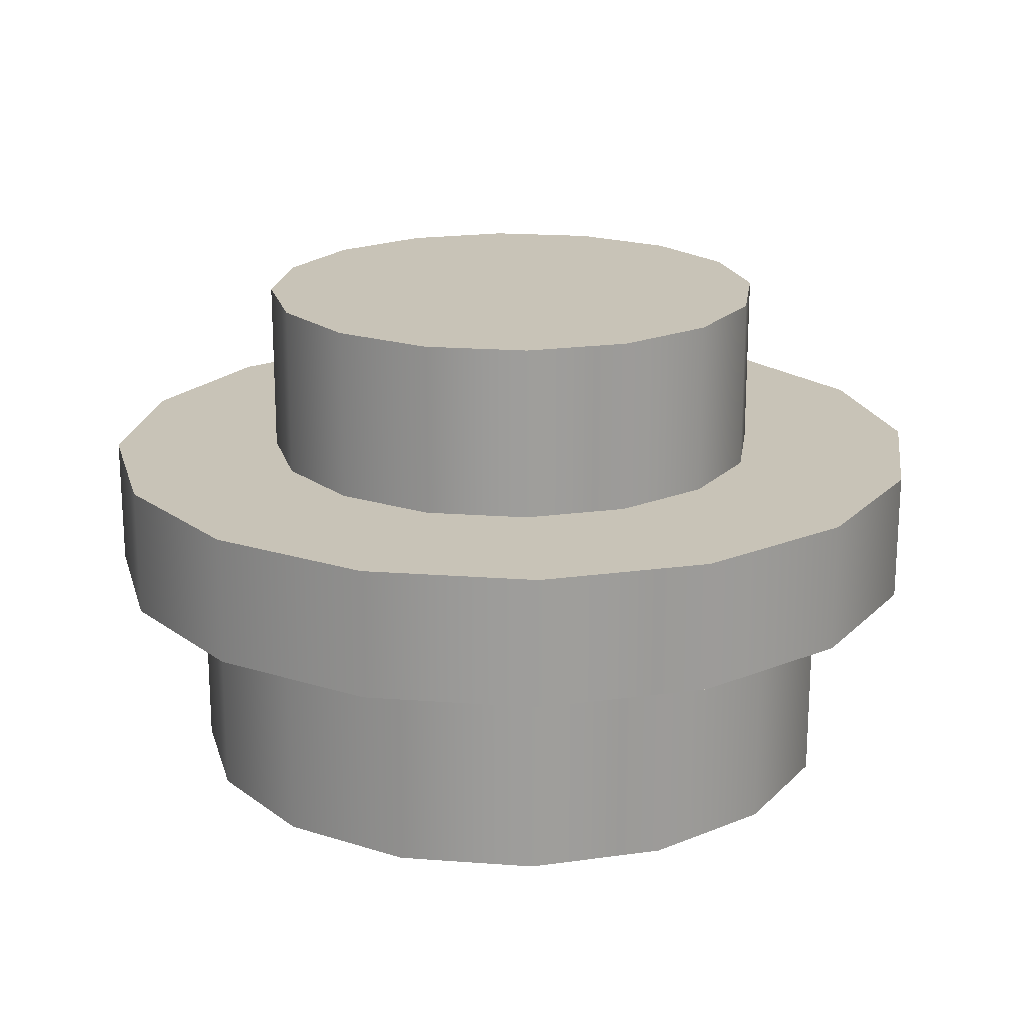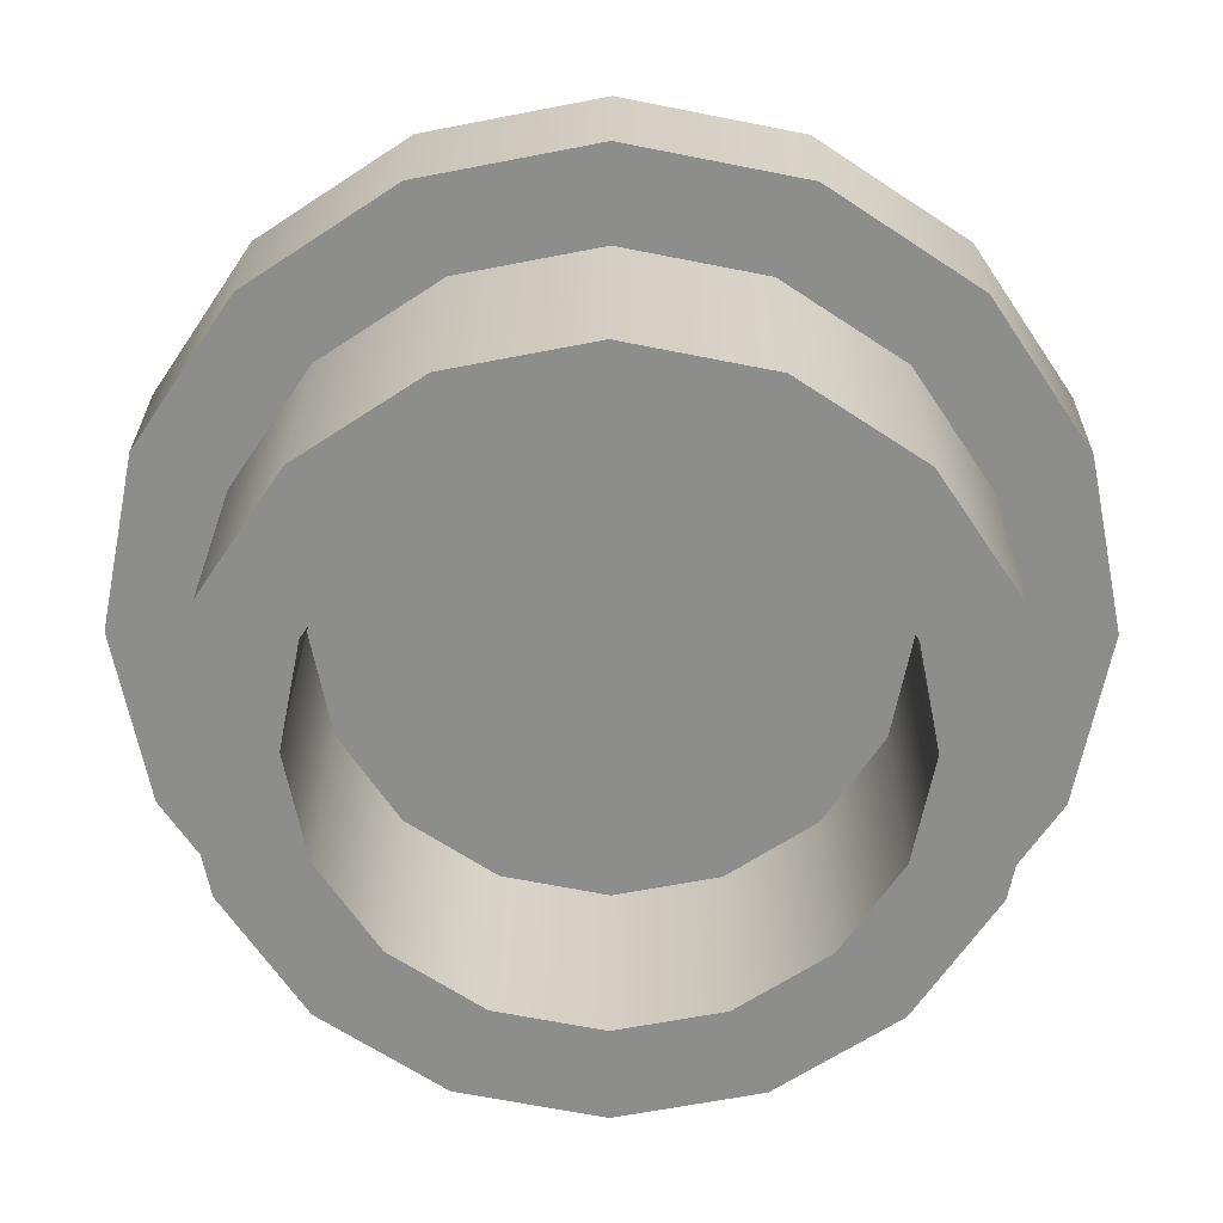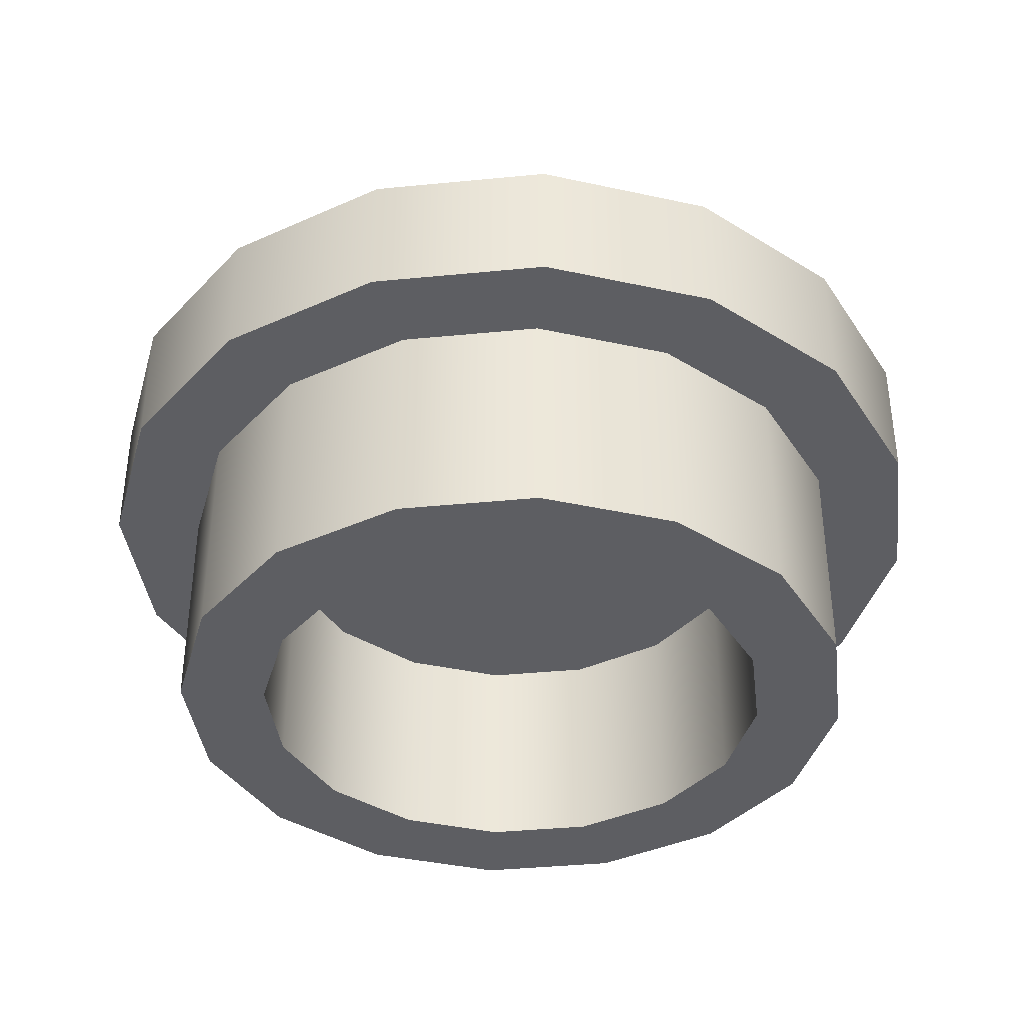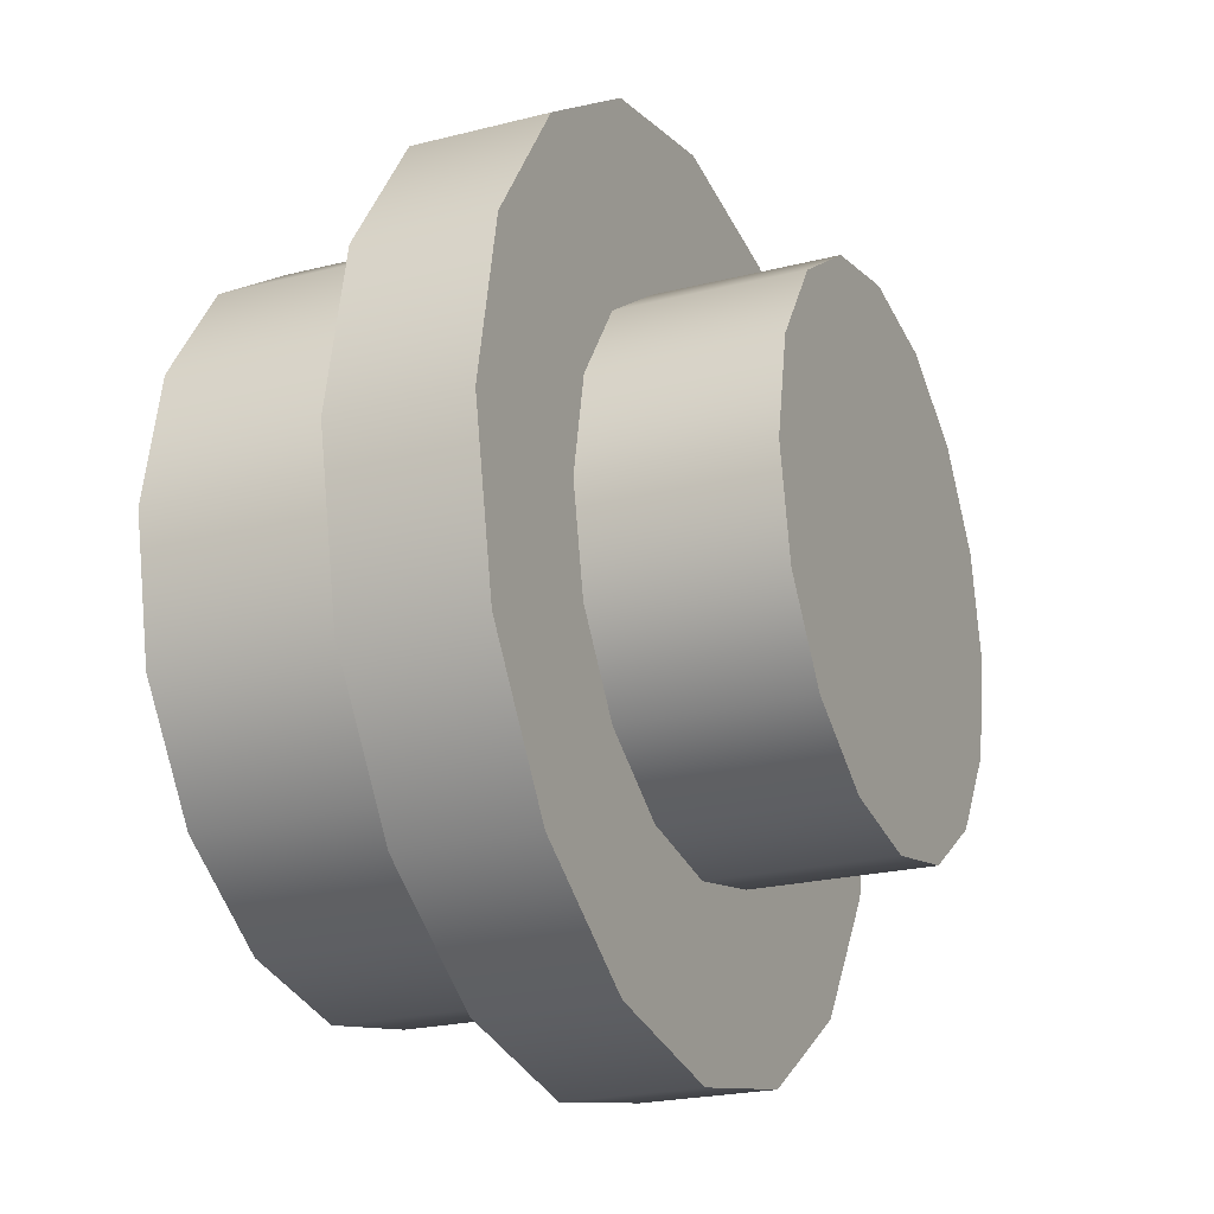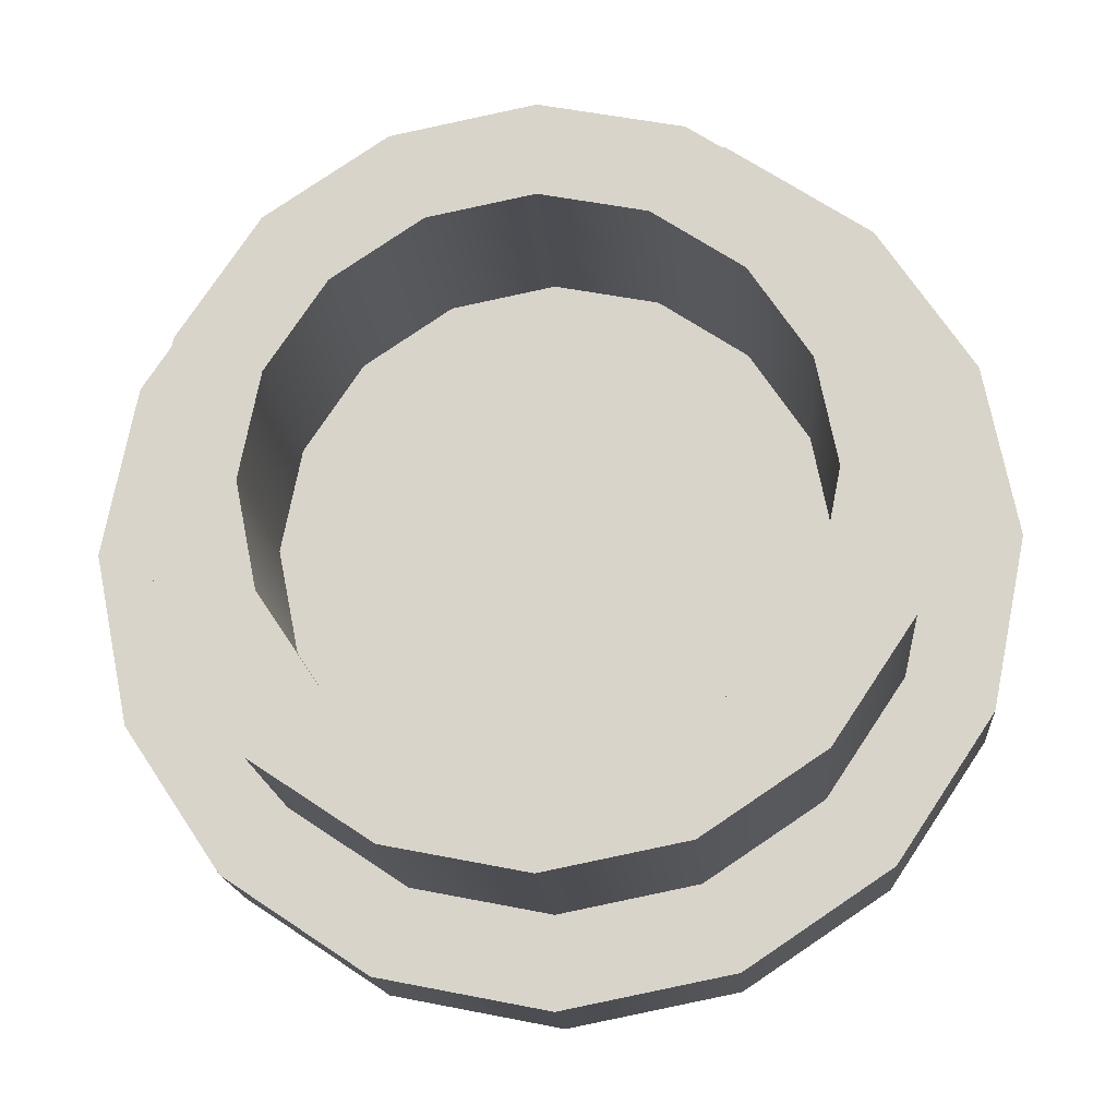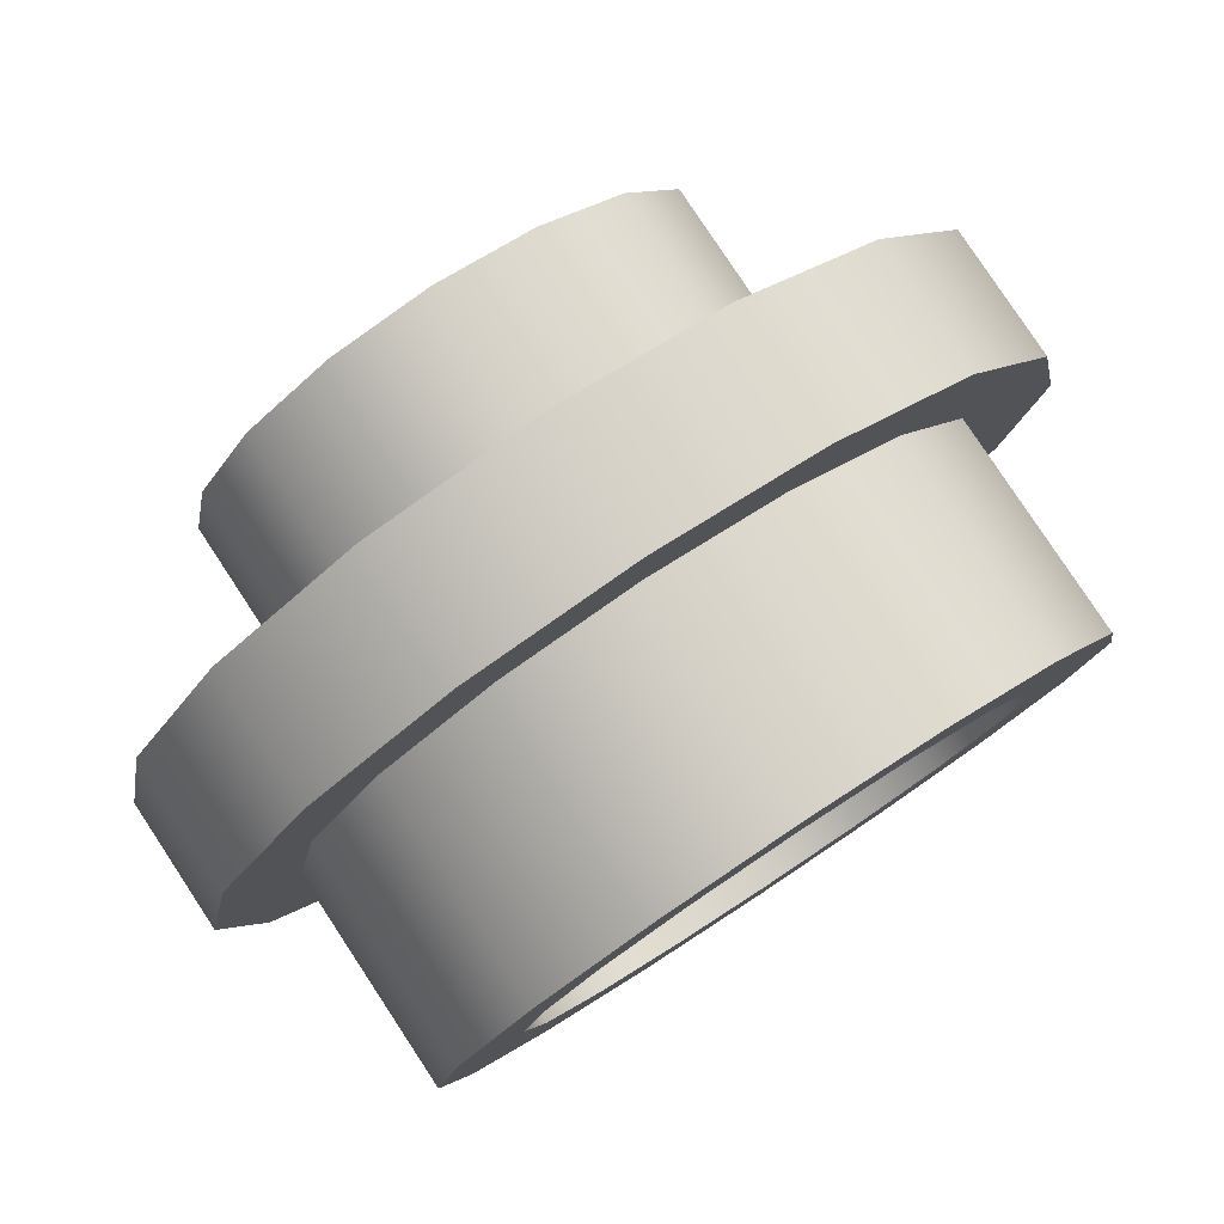
<metadata>
{"format":"obj","ext":"obj","renderer":"f3d","projection":"perspective","resolution":1024,"background":"white","views":[{"elev":19.6,"azim":64.2,"up":"+Y"},{"elev":25.5,"azim":0.4,"up":"+Z"},{"elev":-38.7,"azim":-49.2,"up":"+Y"},{"elev":-22.2,"azim":114.0,"up":"+Z"},{"elev":-16.5,"azim":4.3,"up":"+Z"},{"elev":80.0,"azim":-33.4,"up":"+Z"}]}
</metadata>
<code>
o 00000_6141.dat_Mesh_6141.dat_4
v -6 0 0
v -5.543 5 -2.296
v -5.543 0 -2.296
v -4.243 0 -4.243
v -2.296 0 -5.543
v 0 0 -6
v 0 5 -6
v 5.543 0 -2.296
v 5.543 0 2.296
v 6 5 0
v 4.243 0 4.243
v 2.296 0 5.543
v 0 0 6
v 0 5 6
v -4.243 0 4.243
v -2.296 5 5.543
v -5.543 5 2.296
v -5.543 0 2.296
v -7.391 0 -3.062
v -3.062 5 -7.391
v -5.657 0 -5.657
v 0 5 -8
v 3.062 0 -7.391
v 0 0 -8
v 3.062 5 -7.391
v 5.657 0 -5.657
v 8 5 0
v 7.391 0 3.062
v 5.657 5 5.657
v 3.062 5 7.391
v 5.657 0 5.657
v -7.391 0 3.062
v -5.657 0 5.657
v -8 5 0
v -8 0 0
v 2.296 0 -5.543
v 7.391 0 -3.062
v 4.243 0 -4.243
v 6 0 0
v 8 0 0
v 0 0 8
v 3.062 0 7.391
v -2.296 0 5.543
v -3.062 0 7.391
v -3.062 0 -7.391
v 0 5 0
v -4.243 5 -4.243
v -2.296 5 -5.543
v 2.296 5 -5.543
v 4.243 5 -4.243
v 5.543 5 -2.296
v 5.543 5 2.296
v 4.243 5 4.243
v 2.296 5 5.543
v -4.243 5 4.243
v -6 5 0
v 5.657 5 -5.657
v 7.391 5 -3.062
v 9.239 5 3.827
v 7.071 5 7.071
v 7.391 5 3.062
v 0 5 8
v -7.071 5 7.071
v -5.657 5 5.657
v -3.062 5 7.391
v -7.391 5 3.062
v -9.239 5 -3.827
v -7.391 5 -3.062
v -5.657 5 -5.657
v 9.239 8 -3.827
v 9.239 5 -3.827
v 7.071 5 -7.071
v 7.071 8 -7.071
v 3.827 5 -9.239
v 0 5 -10
v -3.827 5 -9.239
v -7.071 5 -7.071
v -7.071 8 -7.071
v -3.827 8 -9.239
v -10 5 0
v -10 8 0
v -9.239 8 -3.827
v -9.239 5 3.827
v -3.827 8 9.239
v -3.827 5 9.239
v 0 5 10
v 3.827 5 9.239
v 9.239 8 3.827
v 7.071 8 7.071
v 10 5 0
v 0 8 -10
v -7.071 8 7.071
v -9.239 8 3.827
v 3.827 8 9.239
v 0 8 8
v 0 8 10
v 5.657 8 5.657
v 3.062 8 7.391
v 7.391 8 3.062
v 10 8 0
v 3.827 8 -9.239
v -3.062 8 -7.391
v -4.243 8 -4.243
v -7.391 8 -3.062
v -5.657 8 -5.657
v -6 8 0
v -8 8 0
v -7.391 8 3.062
v -3.062 8 7.391
v -5.657 8 5.657
v 0 8 6
v 5.543 8 2.296
v 6 8 0
v 8 8 0
v 4.243 8 -4.243
v 7.391 8 -3.062
v 2.296 8 -5.543
v 5.657 8 -5.657
v 0 8 -8
v 0 8 -6
v 3.062 8 -7.391
v 5.543 8 -2.296
v 6 12 -0
v 4.243 12 -4.243
v 5.543 12 -2.296
v 2.296 12 -5.543
v 0 12 -6
v -2.296 8 -5.543
v -5.543 8 -2.296
v -6 12 -0
v -5.543 12 -2.296
v -5.543 8 2.296
v -4.243 12 4.243
v -4.243 8 4.243
v -2.296 8 5.543
v -2.296 12 5.543
v 2.296 8 5.543
v 4.243 12 4.243
v 2.296 12 5.543
v 4.243 8 4.243
v 5.543 12 2.296
v -2.296 12 -5.543
v -4.243 12 -4.243
v 0 12 -0
v -5.543 12 2.296
v 0 12 6
v -5.543 0 -2.296
v -4.243 0 -4.243
v 3.062 0 -7.391
v 0 0 -8
v -7.391 0 3.062
v -5.657 0 5.657
v 0 0 8
v 3.062 0 7.391
v 4.243 5 -4.243
v 5.543 5 -2.296
v 4.243 5 4.243
v 2.296 5 5.543
v -5.657 5 5.657
v -3.062 5 7.391
v 0 5 -10
v -3.827 5 -9.239
v -7.071 8 -7.071
v -3.827 8 -9.239
v -10 8 0
v -9.239 8 -3.827
v 0 5 10
v 3.827 5 9.239
v 9.239 8 3.827
v 7.071 8 7.071
v -7.071 8 7.071
v -9.239 8 3.827
v 3.827 8 9.239
v 0 8 10
v 4.243 12 -4.243
v 5.543 12 -2.296
v -6 12 -0
v -5.543 12 -2.296
v 4.243 12 4.243
v 2.296 12 5.543
v -6 0 0
v -5.543 5 -2.296
v -6 5 0
v -4.243 5 -4.243
v -2.296 0 -5.543
v -2.296 5 -5.543
v 0 0 -6
v 0 5 -6
v 2.296 0 -5.543
v 2.296 5 -5.543
v 4.243 0 -4.243
v 5.543 0 -2.296
v 6 0 0
v 6 5 0
v 5.543 0 2.296
v 5.543 5 2.296
v 4.243 0 4.243
v 2.296 0 5.543
v 0 0 6
v 0 5 6
v -2.296 0 5.543
v -2.296 5 5.543
v -4.243 0 4.243
v -4.243 5 4.243
v -5.543 0 2.296
v -5.543 5 2.296
v -8 5 0
v -7.391 5 -3.062
v -7.391 0 -3.062
v -8 0 0
v -5.657 5 -5.657
v -5.657 0 -5.657
v -3.062 5 -7.391
v -3.062 0 -7.391
v 0 5 -8
v 3.062 5 -7.391
v 5.657 5 -5.657
v 5.657 0 -5.657
v 7.391 5 -3.062
v 7.391 0 -3.062
v 8 5 0
v 8 0 0
v 7.391 5 3.062
v 7.391 0 3.062
v 5.657 5 5.657
v 5.657 0 5.657
v 3.062 5 7.391
v 0 5 8
v -3.062 0 7.391
v -7.391 5 3.062
v 3.827 5 -9.239
v 7.071 5 -7.071
v 9.239 5 -3.827
v 10 5 0
v 9.239 5 3.827
v 7.071 5 7.071
v -3.827 5 9.239
v -7.071 5 7.071
v -9.239 5 3.827
v -10 5 0
v -9.239 5 -3.827
v -7.071 5 -7.071
v 9.239 8 -3.827
v 10 8 0
v 7.071 8 -7.071
v 3.827 8 -9.239
v 0 8 -10
v -3.827 8 9.239
v -2.296 8 -5.543
v 0 8 -6
v -4.243 8 -4.243
v -5.543 8 -2.296
v -6 8 0
v -5.543 8 2.296
v -4.243 8 4.243
v -2.296 8 5.543
v 0 8 6
v 2.296 8 5.543
v 4.243 8 4.243
v 5.543 8 2.296
v 6 8 0
v 5.543 8 -2.296
v 4.243 8 -4.243
v 2.296 8 -5.543
v 6 12 -0
v 2.296 12 -5.543
v 0 12 -6
v -2.296 12 -5.543
v -4.243 12 -4.243
v -5.543 12 2.296
v -4.243 12 4.243
v -2.296 12 5.543
v 0 12 6
v 5.543 12 2.296
f 181 147 182 183
f 147 148 184 182
f 148 185 186 184
f 185 187 188 186
f 187 189 190 188
f 189 191 155 190
f 191 192 156 155
f 192 39 194 156
f 39 195 196 194
f 195 197 157 196
f 197 198 158 157
f 198 199 200 158
f 199 43 202 200
f 43 203 204 202
f 203 205 206 204
f 205 181 183 206
f 207 208 209 210
f 208 211 212 209
f 211 213 214 212
f 213 215 150 214
f 215 216 149 150
f 216 217 218 149
f 217 219 220 218
f 219 221 40 220
f 221 223 224 40
f 223 225 226 224
f 225 227 154 226
f 227 228 153 154
f 228 160 44 153
f 160 64 152 44
f 64 230 151 152
f 230 207 210 151
f 23 36 6 24
f 26 38 36 23
f 37 8 38 26
f 222 193 8 37
f 28 9 193 222
f 31 11 9 28
f 42 12 11 31
f 41 13 12 42
f 229 201 13 41
f 33 15 201 229
f 32 18 15 33
f 35 1 18 32
f 19 3 1 35
f 21 4 3 19
f 45 5 4 21
f 24 6 5 45
f 46 56 2
f 46 2 47
f 46 47 48
f 46 48 7
f 46 7 49
f 46 49 50
f 46 50 51
f 46 51 10
f 46 10 52
f 46 52 53
f 46 53 54
f 46 54 14
f 46 14 16
f 46 16 55
f 46 55 17
f 46 17 56
f 231 25 22 161
f 72 57 25 231
f 233 58 57 72
f 234 27 58 233
f 235 61 27 234
f 236 29 61 235
f 168 30 29 236
f 167 62 30 168
f 237 65 62 167
f 238 159 65 237
f 239 66 159 238
f 80 34 66 239
f 241 68 34 80
f 77 69 68 241
f 162 20 69 77
f 161 22 20 162
f 90 71 243 244
f 71 232 245 243
f 232 74 246 245
f 74 75 247 246
f 75 76 164 247
f 76 242 163 164
f 242 67 166 163
f 67 240 165 166
f 240 83 172 165
f 83 63 171 172
f 63 85 248 171
f 85 86 174 248
f 86 87 173 174
f 87 60 170 173
f 60 59 169 170
f 59 90 244 169
f 79 102 119 91
f 78 105 102 79
f 82 104 105 78
f 81 107 104 82
f 93 108 107 81
f 92 110 108 93
f 84 109 110 92
f 96 95 109 84
f 94 98 95 96
f 89 97 98 94
f 88 99 97 89
f 100 114 99 88
f 70 116 114 100
f 73 118 116 70
f 101 121 118 73
f 91 119 121 101
f 102 249 250 119
f 105 251 249 102
f 104 252 251 105
f 107 253 252 104
f 108 254 253 107
f 110 255 254 108
f 109 135 255 110
f 95 257 135 109
f 98 137 257 95
f 97 259 137 98
f 99 260 259 97
f 114 261 260 99
f 116 262 261 114
f 118 263 262 116
f 121 264 263 118
f 119 250 264 121
f 113 122 176 265
f 122 115 175 176
f 115 117 266 175
f 117 120 267 266
f 120 128 268 267
f 128 103 269 268
f 103 129 178 269
f 129 106 177 178
f 106 132 145 177
f 132 134 271 145
f 134 256 272 271
f 256 111 273 272
f 111 258 180 273
f 258 140 179 180
f 140 112 274 179
f 112 113 265 274
f 144 123 125
f 144 125 124
f 144 124 126
f 144 126 127
f 144 127 142
f 144 142 143
f 144 143 131
f 144 131 130
f 144 130 270
f 144 270 133
f 144 133 136
f 144 136 146
f 144 146 139
f 144 139 138
f 144 138 141
f 144 141 123

</code>
